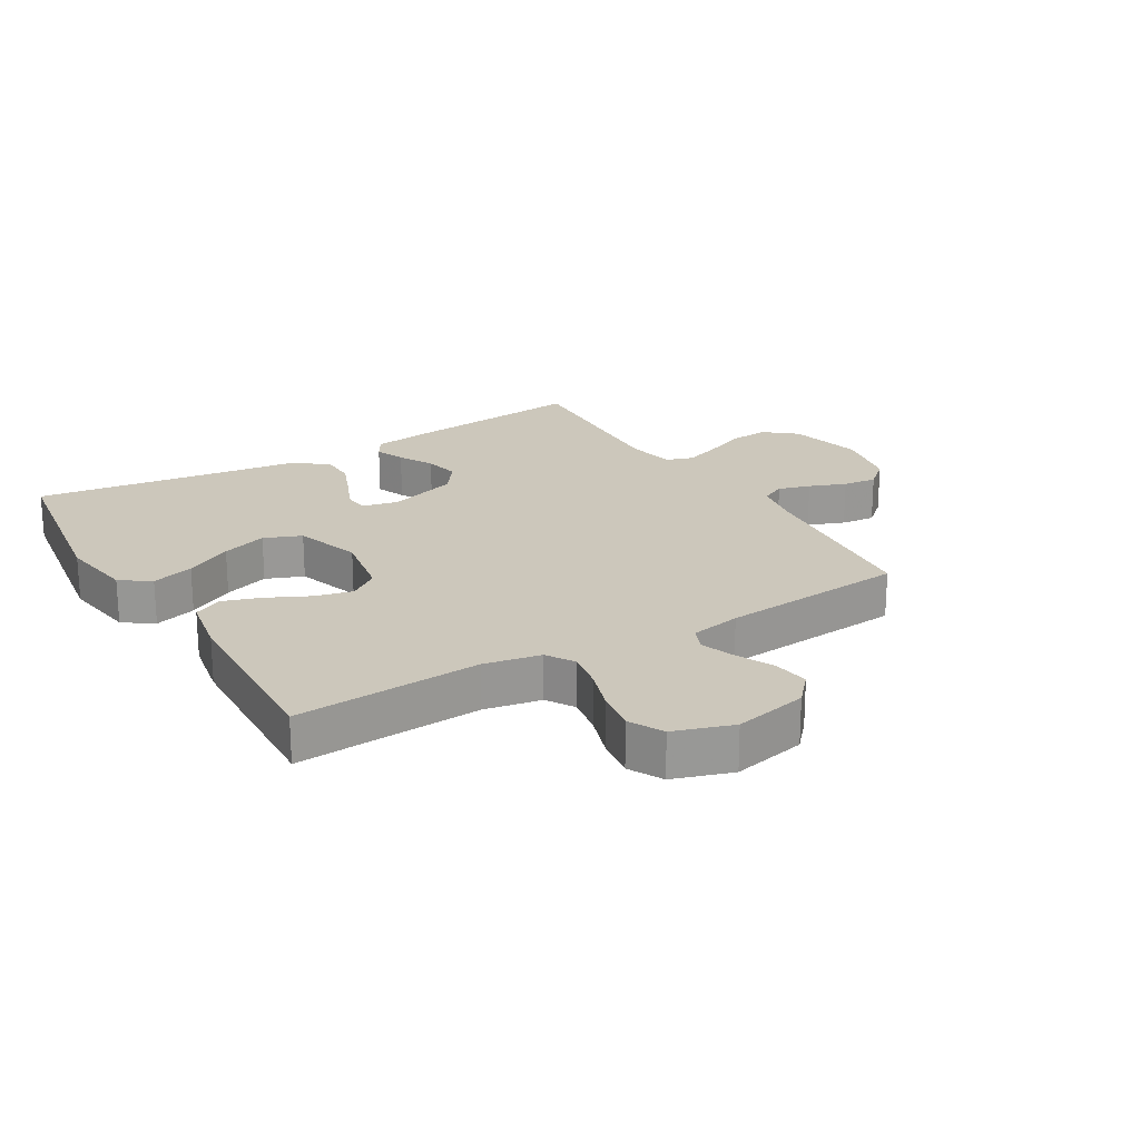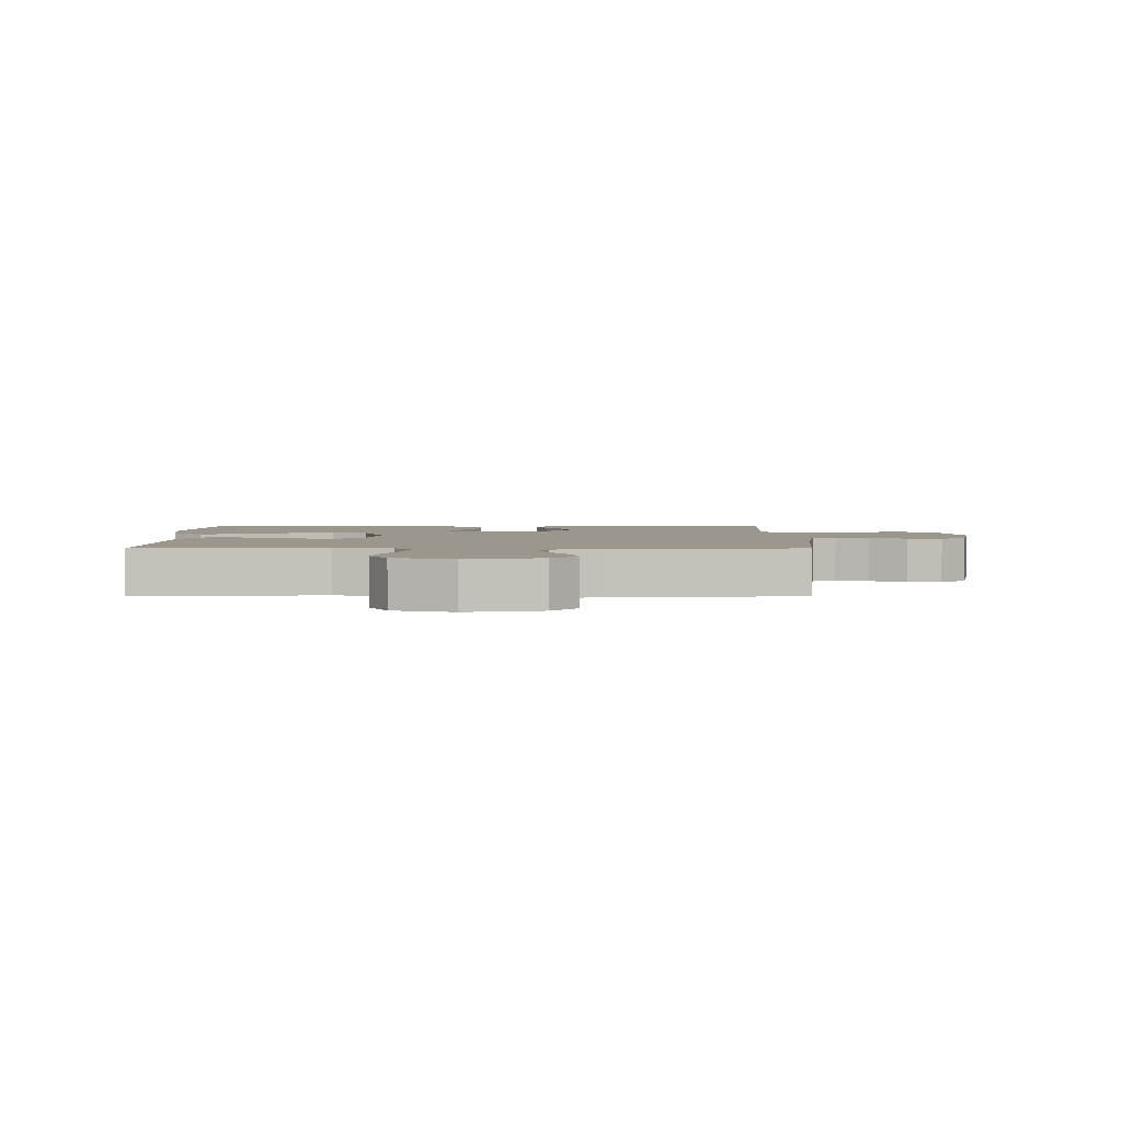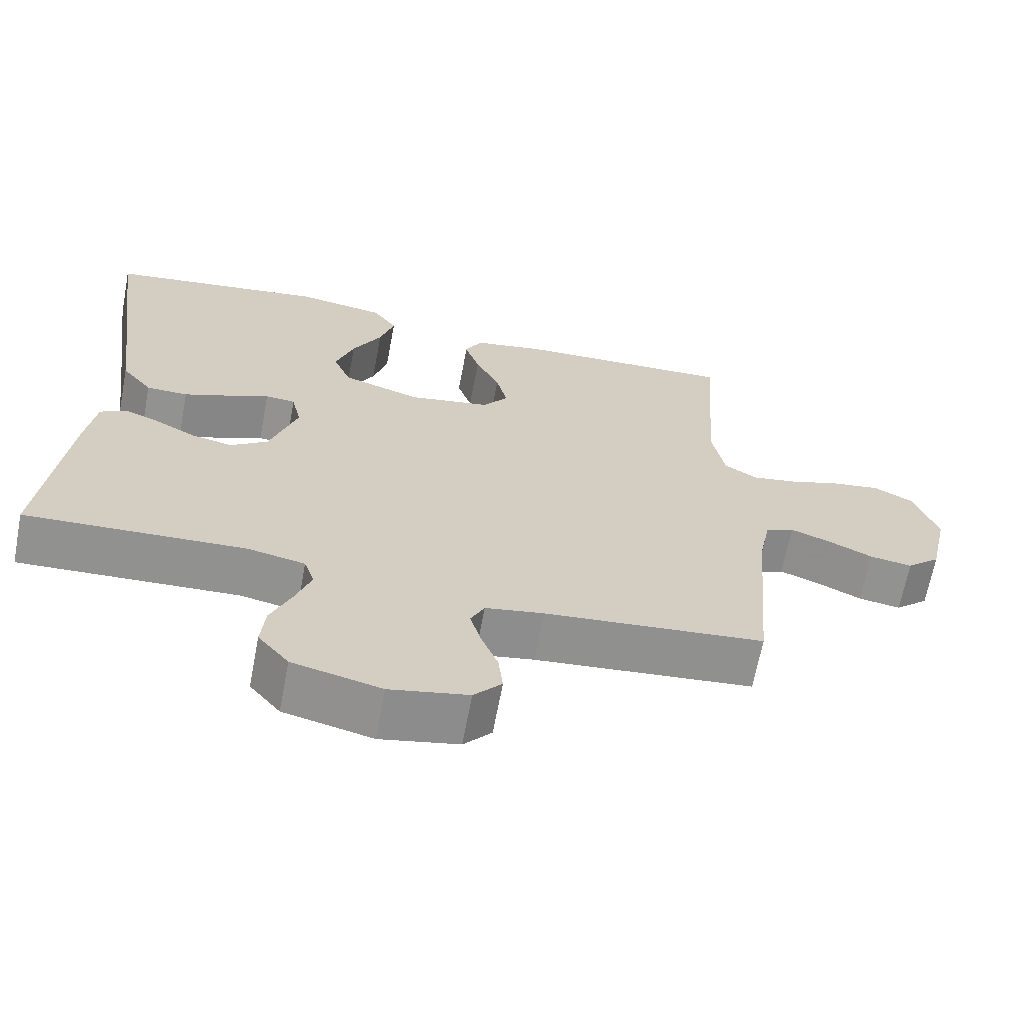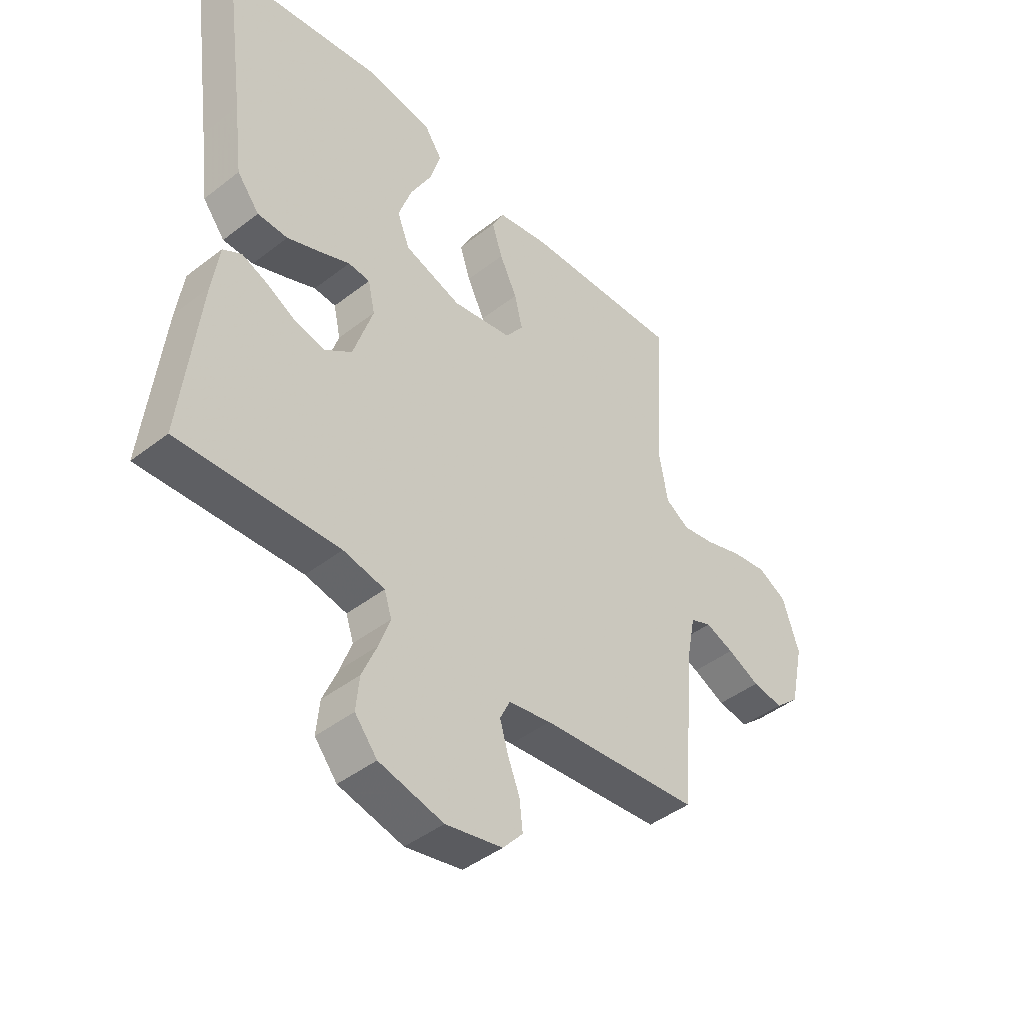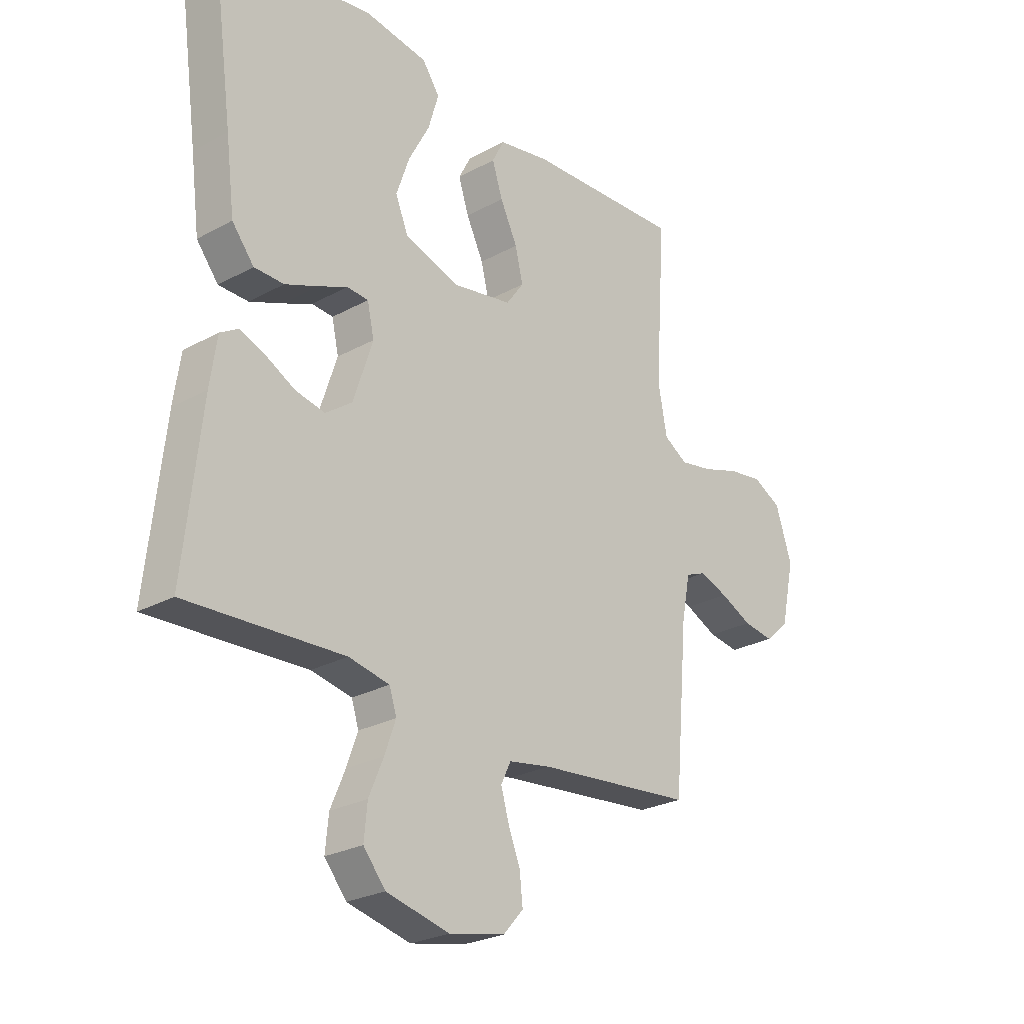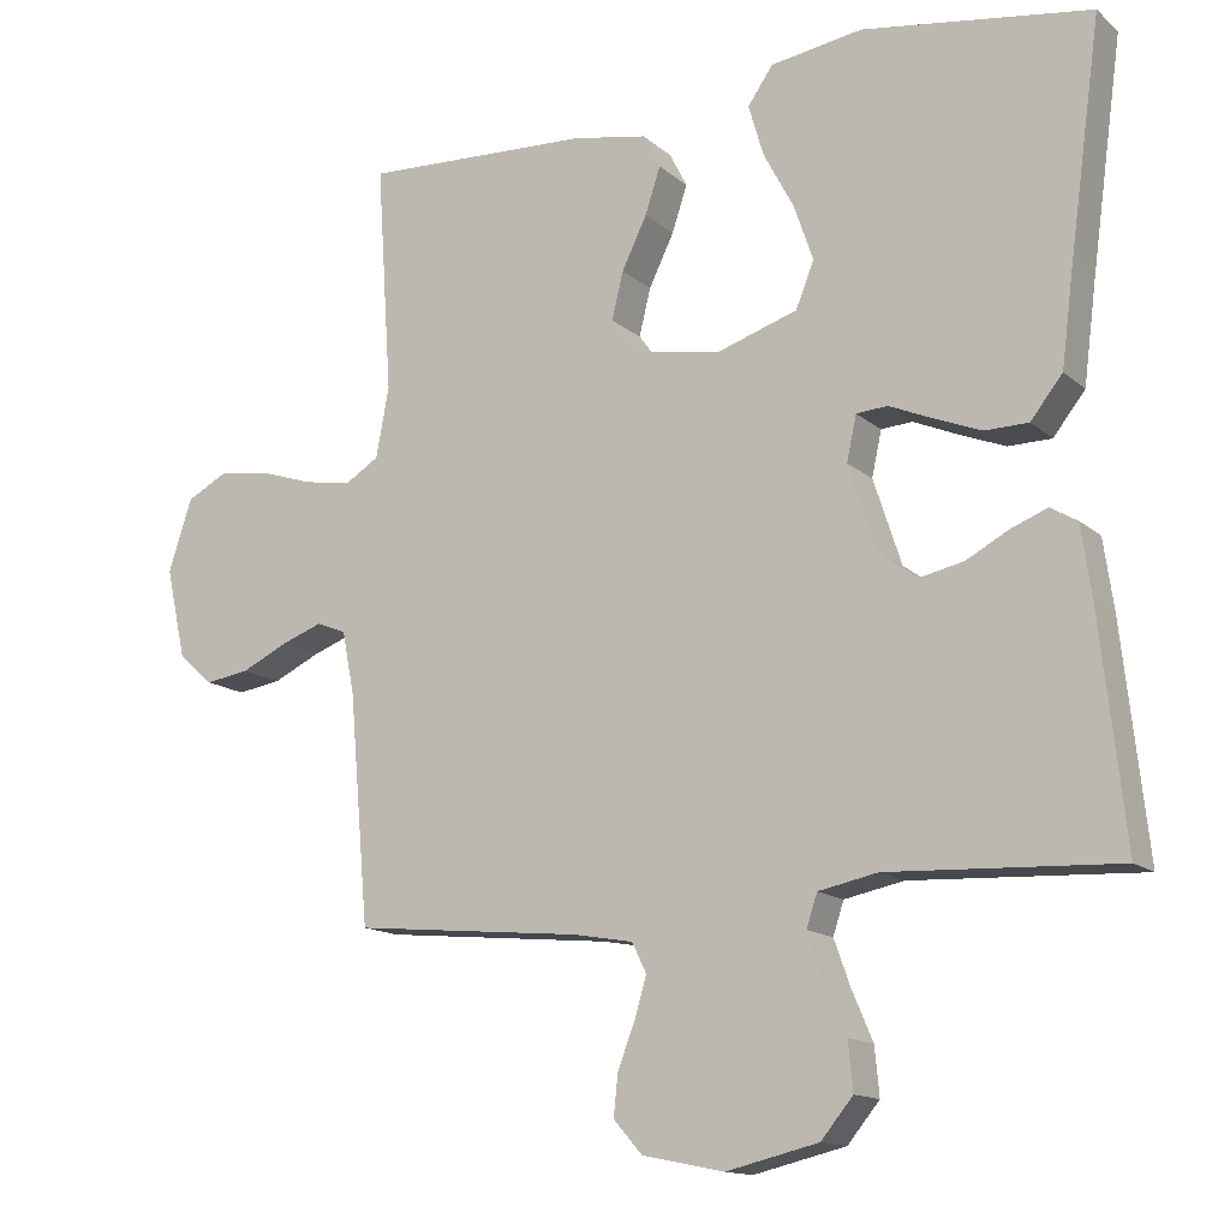
<metadata>
{"format":"obj","ext":"obj","renderer":"f3d","projection":"perspective","resolution":1024,"background":"white","views":[{"elev":21.7,"azim":59.2,"up":"+Y"},{"elev":2.8,"azim":90.1,"up":"+Y"},{"elev":-66.2,"azim":-10.7,"up":"+Z"},{"elev":-44.1,"azim":-47.8,"up":"+Z"},{"elev":-25.7,"azim":-48.7,"up":"+Z"},{"elev":-14.0,"azim":-150.3,"up":"+Z"}]}
</metadata>
<code>
v -0.5 0.07 0.5
v -0.2 0.07 0.544
v -0.079 0.07 0.525
v -0.046 0.07 0.477
v -0.066 0.07 0.409
v -0.106 0.07 0.334
v -0.131 0.07 0.261
v -0.107 0.07 0.201
v 0 0.07 0.166
v 0.113 0.07 0.186
v 0.147 0.07 0.233
v 0.132 0.07 0.295
v 0.099 0.07 0.363
v 0.079 0.07 0.424
v 0.102 0.07 0.469
v 0.2 0.07 0.487
v 0.5 0.07 0.5
v 0.48 0.07 0.2
v 0.497 0.07 0.108
v 0.542 0.07 0.08
v 0.604 0.07 0.091
v 0.674 0.07 0.114
v 0.74 0.07 0.124
v 0.795 0.07 0.095
v 0.826 0.07 0
v 0.8 0.07 -0.119
v 0.754 0.07 -0.16
v 0.696 0.07 -0.151
v 0.635 0.07 -0.122
v 0.581 0.07 -0.102
v 0.542 0.07 -0.118
v 0.526 0.07 -0.2
v 0.5 0.07 -0.5
v 0.2 0.07 -0.529
v 0.12 0.07 -0.543
v 0.101 0.07 -0.582
v 0.116 0.07 -0.634
v 0.139 0.07 -0.693
v 0.145 0.07 -0.748
v 0.107 0.07 -0.791
v 0 0.07 -0.813
v -0.121 0.07 -0.784
v -0.163 0.07 -0.733
v -0.157 0.07 -0.67
v -0.129 0.07 -0.604
v -0.108 0.07 -0.545
v -0.122 0.07 -0.502
v -0.2 0.07 -0.486
v -0.5 0.07 -0.5
v -0.467 0.07 -0.2
v -0.454 0.07 -0.11
v -0.419 0.07 -0.089
v -0.371 0.07 -0.108
v -0.315 0.07 -0.138
v -0.258 0.07 -0.15
v -0.207 0.07 -0.113
v -0.17 0.07 0
v -0.183 0.07 0.059
v -0.224 0.07 0.062
v -0.28 0.07 0.038
v -0.343 0.07 0.013
v -0.4 0.07 0.014
v -0.442 0.07 0.067
v -0.459 0.07 0.2
v -0.5 0 0.5
v -0.2 0 0.544
v -0.079 0 0.525
v -0.046 0 0.477
v -0.066 0 0.409
v -0.106 0 0.334
v -0.131 0 0.261
v -0.107 0 0.201
v 0 0 0.166
v 0.113 0 0.186
v 0.147 0 0.233
v 0.132 0 0.295
v 0.099 0 0.363
v 0.079 0 0.424
v 0.102 0 0.469
v 0.2 0 0.487
v 0.5 0 0.5
v 0.48 0 0.2
v 0.497 0 0.108
v 0.542 0 0.08
v 0.604 0 0.091
v 0.674 0 0.114
v 0.74 0 0.124
v 0.795 0 0.095
v 0.826 0 0
v 0.8 0 -0.119
v 0.754 0 -0.16
v 0.696 0 -0.151
v 0.635 0 -0.122
v 0.581 0 -0.102
v 0.542 0 -0.118
v 0.526 0 -0.2
v 0.5 0 -0.5
v 0.2 0 -0.529
v 0.12 0 -0.543
v 0.101 0 -0.582
v 0.116 0 -0.634
v 0.139 0 -0.693
v 0.145 0 -0.748
v 0.107 0 -0.791
v 0 0 -0.813
v -0.121 0 -0.784
v -0.163 0 -0.733
v -0.157 0 -0.67
v -0.129 0 -0.604
v -0.108 0 -0.545
v -0.122 0 -0.502
v -0.2 0 -0.486
v -0.5 0 -0.5
v -0.467 0 -0.2
v -0.454 0 -0.11
v -0.419 0 -0.089
v -0.371 0 -0.108
v -0.315 0 -0.138
v -0.258 0 -0.15
v -0.207 0 -0.113
v -0.17 0 0
v -0.183 0 0.059
v -0.224 0 0.062
v -0.28 0 0.038
v -0.343 0 0.013
v -0.4 0 0.014
v -0.442 0 0.067
v -0.459 0 0.2
f 61 62 63 64
f 59 60 61 64
f 58 59 64 1
f 51 52 53 54
f 51 54 55
f 48 49 50 51
f 47 48 51 55
f 42 43 44 45
f 42 45 46
f 41 42 46
f 40 41 46 47
f 37 38 39 40
f 36 37 40 47
f 32 33 34
f 31 32 34 35
f 26 27 28 29
f 26 29 30
f 25 26 30
f 24 25 30 31
f 21 22 23 24
f 20 21 24 31
f 15 16 17 18
f 15 18 19
f 12 13 14 15
f 11 12 15 19
f 10 11 19 20
f 3 4 5 6
f 3 6 7
f 58 1 2 3
f 58 3 7
f 57 58 7 8
f 36 47 55 56
f 35 36 56 57
f 9 10 20 31
f 31 35 57
f 8 9 31 57
f 128 127 126 125
f 128 125 124 123
f 65 128 123 122
f 118 117 116 115
f 119 118 115
f 115 114 113 112
f 119 115 112 111
f 109 108 107 106
f 110 109 106
f 110 106 105
f 111 110 105 104
f 104 103 102 101
f 111 104 101 100
f 98 97 96
f 99 98 96 95
f 93 92 91 90
f 94 93 90
f 94 90 89
f 95 94 89 88
f 88 87 86 85
f 95 88 85 84
f 82 81 80 79
f 83 82 79
f 79 78 77 76
f 83 79 76 75
f 84 83 75 74
f 70 69 68 67
f 71 70 67
f 67 66 65 122
f 71 67 122
f 72 71 122 121
f 120 119 111 100
f 121 120 100 99
f 95 84 74 73
f 121 99 95
f 121 95 73 72
f 1 65 66 2
f 2 66 67 3
f 3 67 68 4
f 4 68 69 5
f 5 69 70 6
f 6 70 71 7
f 7 71 72 8
f 8 72 73 9
f 9 73 74 10
f 10 74 75 11
f 11 75 76 12
f 12 76 77 13
f 13 77 78 14
f 14 78 79 15
f 15 79 80 16
f 16 80 81 17
f 17 81 82 18
f 18 82 83 19
f 19 83 84 20
f 20 84 85 21
f 21 85 86 22
f 22 86 87 23
f 23 87 88 24
f 24 88 89 25
f 25 89 90 26
f 26 90 91 27
f 27 91 92 28
f 28 92 93 29
f 29 93 94 30
f 30 94 95 31
f 31 95 96 32
f 32 96 97 33
f 33 97 98 34
f 34 98 99 35
f 35 99 100 36
f 36 100 101 37
f 37 101 102 38
f 38 102 103 39
f 39 103 104 40
f 40 104 105 41
f 41 105 106 42
f 42 106 107 43
f 43 107 108 44
f 44 108 109 45
f 45 109 110 46
f 46 110 111 47
f 47 111 112 48
f 48 112 113 49
f 49 113 114 50
f 50 114 115 51
f 51 115 116 52
f 52 116 117 53
f 53 117 118 54
f 54 118 119 55
f 55 119 120 56
f 56 120 121 57
f 57 121 122 58
f 58 122 123 59
f 59 123 124 60
f 60 124 125 61
f 61 125 126 62
f 62 126 127 63
f 63 127 128 64
f 64 128 65 1

</code>
